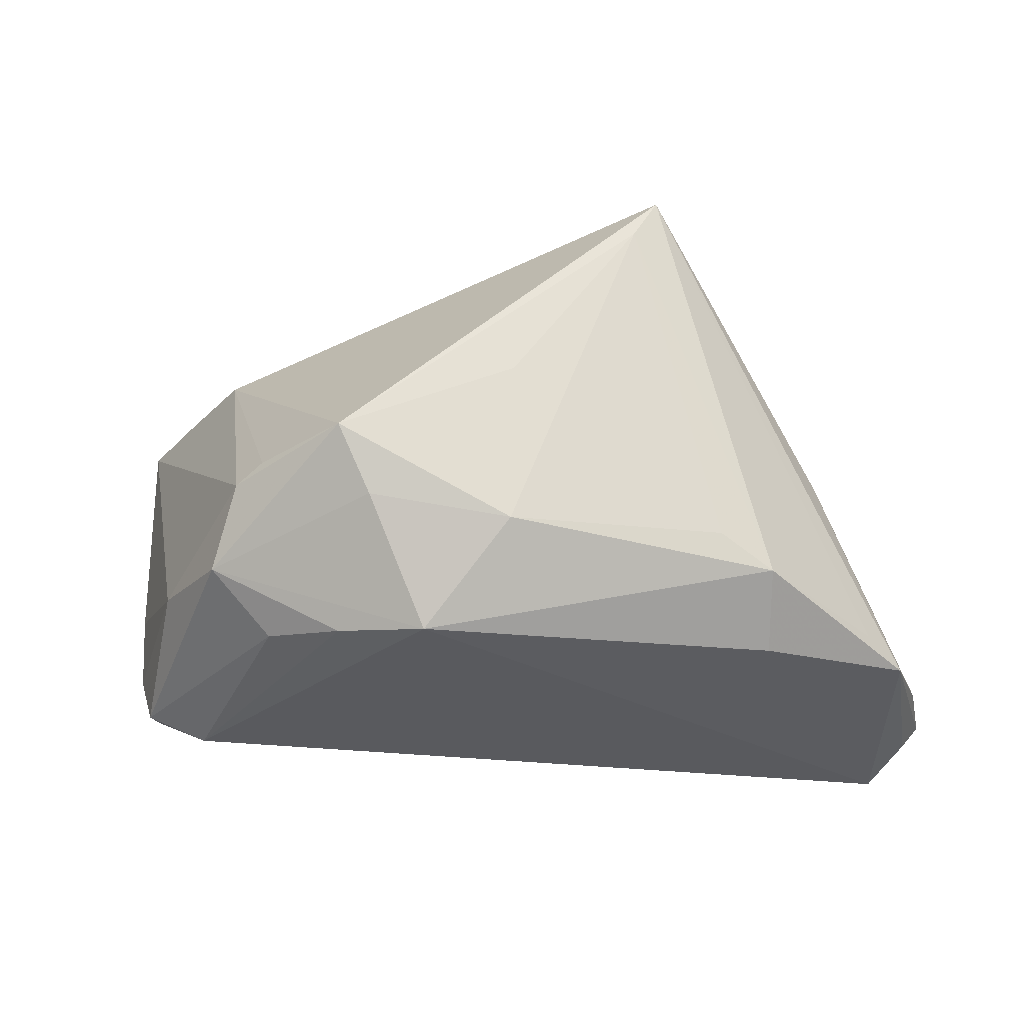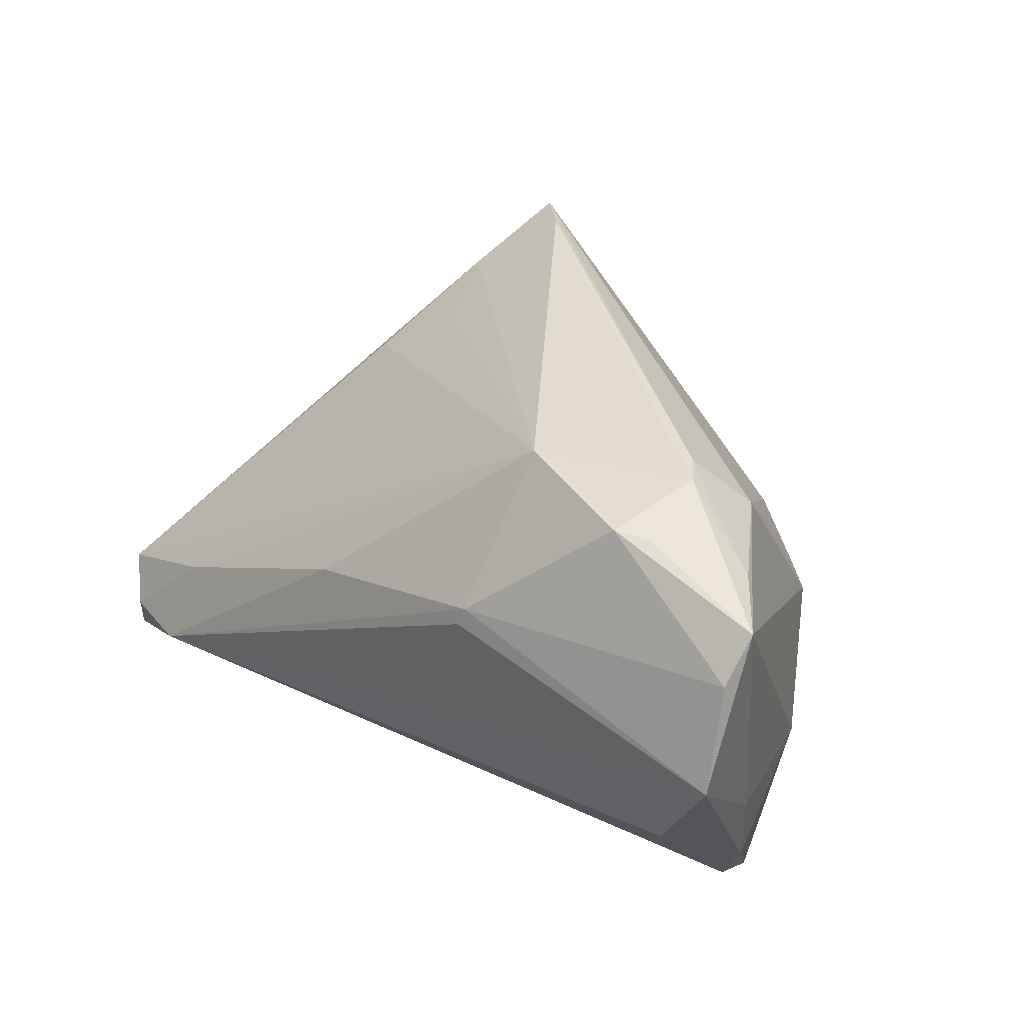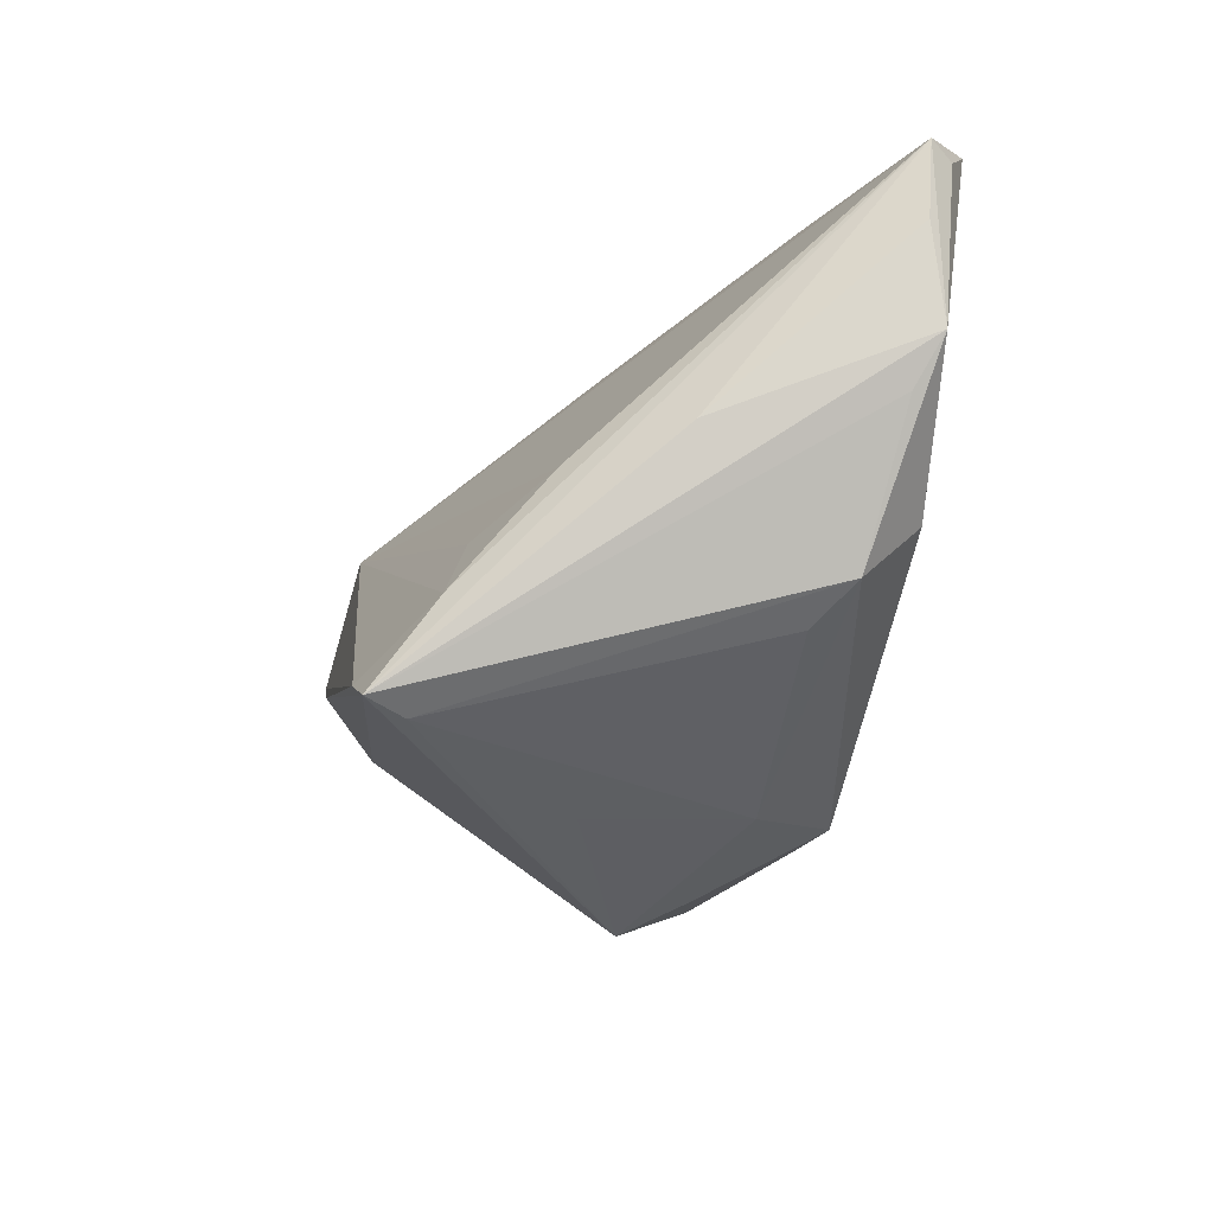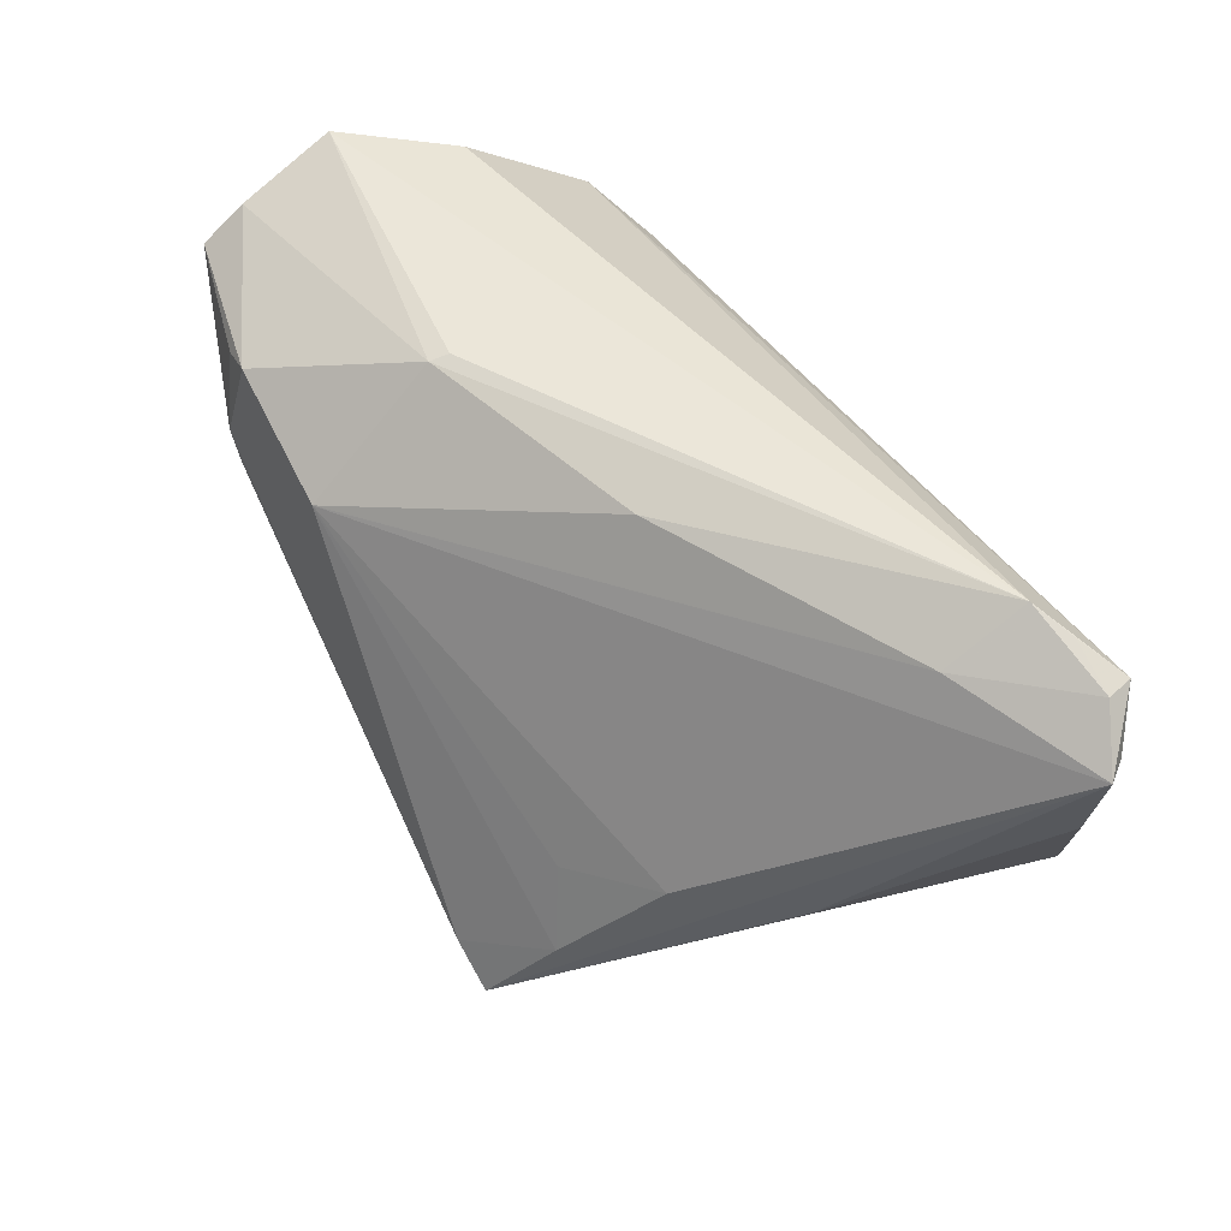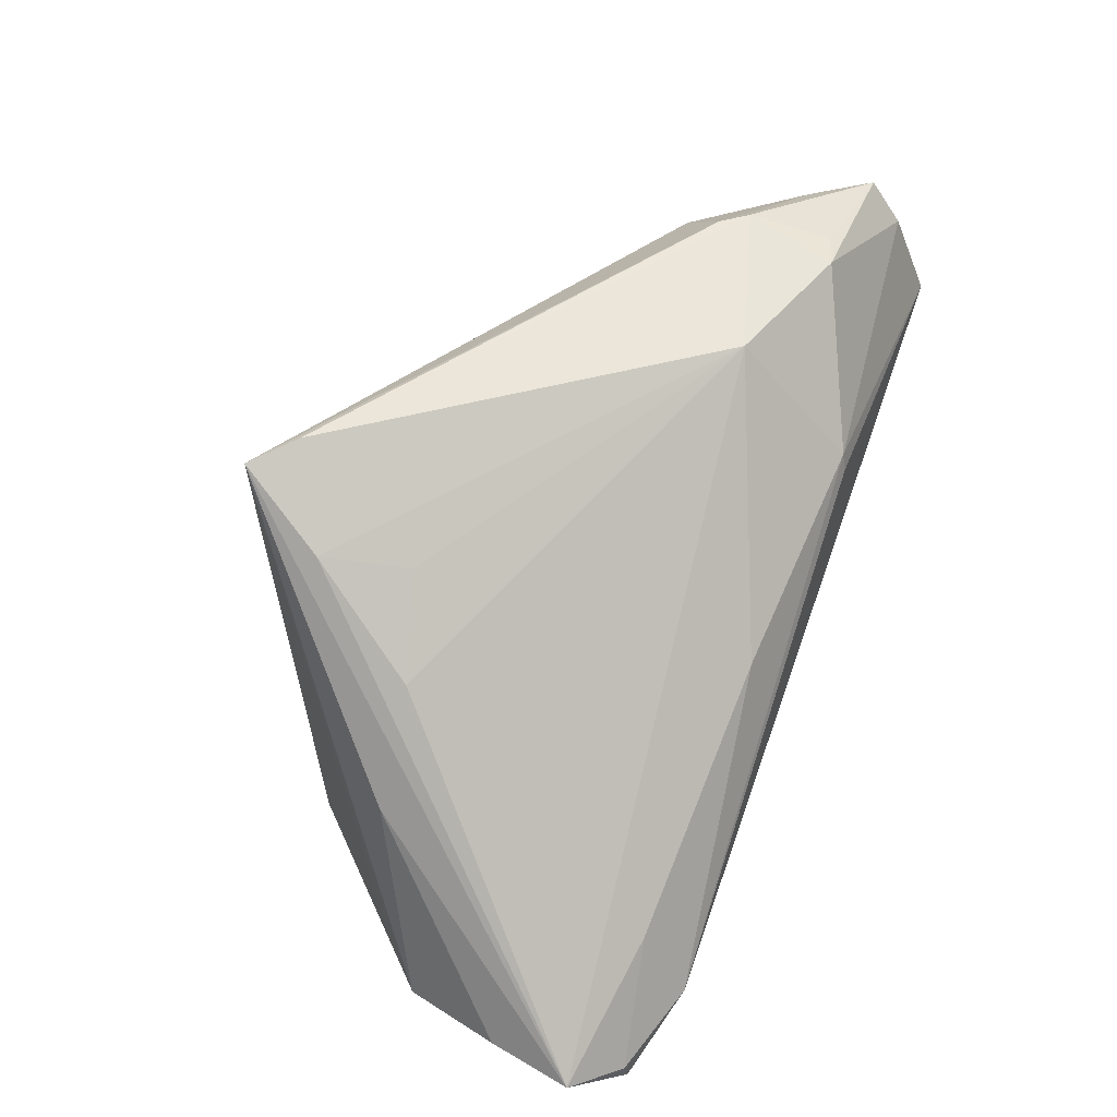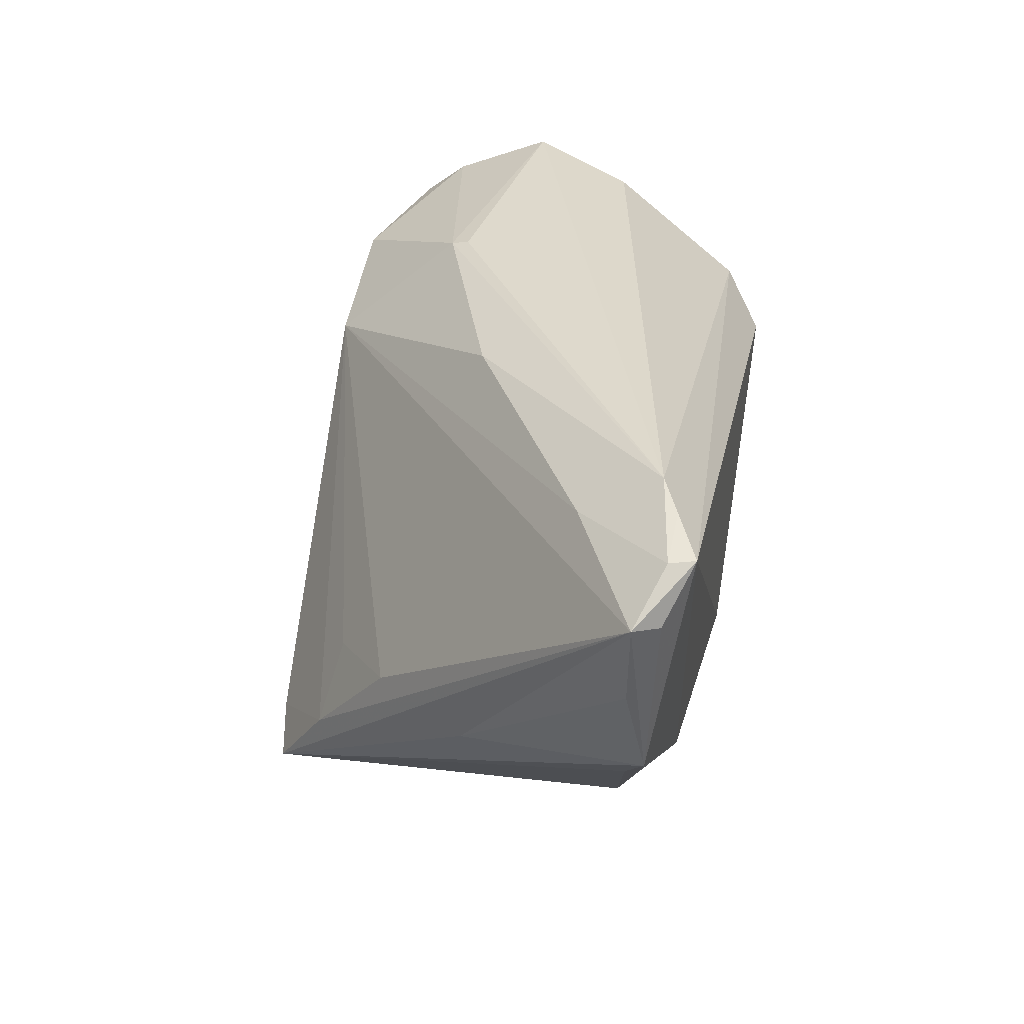
<metadata>
{"format":"obj","ext":"obj","renderer":"f3d","projection":"perspective","resolution":1024,"background":"white","views":[{"elev":-30.0,"azim":1.6,"up":"+Z"},{"elev":36.6,"azim":-138.6,"up":"+Z"},{"elev":-38.1,"azim":78.8,"up":"+Y"},{"elev":52.9,"azim":60.3,"up":"+Y"},{"elev":53.6,"azim":110.7,"up":"+Z"},{"elev":32.0,"azim":100.6,"up":"+Y"}]}
</metadata>
<code>
v -0.02642 -0.01567 -0.0219
v 0.05625 0.02597 -0.02647
v -0.03661 -0.0002434 0.02698
v 0.006039 -0.03387 0.007339
v 0.03671 -0.01003 0.01531
v -0.04662 0.009389 -0.02199
v -0.03378 -0.01996 -0.0142
v -0.03583 0.01915 0.03176
v -0.01492 0.02871 0.01609
v -0.0384 0.007829 -0.02631
v -0.01433 0.02931 0.01372
v -0.04938 0.0147 -0.01425
v -0.05036 0.01617 -0.003726
v 0.05743 -0.002582 -0.02174
v -0.05158 0.02506 0.02228
v 0.04528 0.02953 -0.02132
v -0.04222 -0.00639 -0.01158
v 0.05027 0.02794 -0.02354
v 0.05697 0.02572 -0.02332
v -0.03396 0.00882 0.03408
v 0.06111 0.009767 -0.01976
v 0.03009 -0.02359 0.02609
v -0.04545 0.02699 -0.004218
v -0.02706 -0.02641 -0.00194
v -0.01397 0.01464 0.03217
v 0.02223 -0.03448 0.02833
v 0.03243 -0.02453 -0.01233
v -0.03147 0.02058 0.03203
v 0.005567 -0.03093 -0.01319
v -0.01682 -0.02032 -0.02357
v 0.06066 0.01961 -0.02329
v -0.01232 -0.03148 -0.009778
v 0.0631 0.02037 -0.02024
v 0.02591 -0.01318 0.02331
v 0.02534 -0.03432 0.03332
v -0.01623 -0.03494 -0.001417
v 0.01337 0.02616 0.006118
v 0.03863 -0.01355 -0.02383
v -0.04594 0.01326 -0.02118
v -0.052 0.02085 0.02765
v -0.04591 0.01343 0.02839
v 0.03895 -0.02194 -0.01651
v 0.04491 0.02372 -0.01135
v 0.04686 -0.009908 0.002558
v -0.005581 -0.02384 -0.02519
v -0.03142 0.005471 0.03408
v -0.03054 -0.02484 -0.004423
v 0.02006 -0.0295 0.03408
v -0.05324 0.02953 0.009706
v 0.05275 -0.007545 -0.01897
f 10 2 45
f 7 36 47
f 45 2 38
f 38 42 45
f 49 9 11
f 5 33 25
f 44 33 35
f 16 11 9
f 49 11 16
f 16 23 49
f 45 42 29
f 47 36 24
f 32 7 45
f 36 7 32
f 45 29 32
f 32 29 36
f 10 1 6
f 6 1 7
f 17 7 47
f 17 6 7
f 12 6 17
f 14 38 2
f 42 38 14
f 14 44 35
f 41 20 40
f 40 17 47
f 35 33 22
f 33 5 22
f 2 16 18
f 23 16 39
f 10 6 39
f 2 10 39
f 39 16 2
f 39 6 12
f 49 23 39
f 39 12 49
f 37 16 9
f 37 9 25
f 27 29 42
f 36 29 4
f 25 20 48
f 35 22 48
f 48 22 25
f 35 48 46
f 46 48 20
f 46 20 41
f 30 10 45
f 30 1 10
f 45 7 30
f 7 1 30
f 2 33 31
f 31 14 2
f 33 14 31
f 33 44 21
f 21 14 33
f 44 14 21
f 35 42 50
f 50 14 35
f 42 14 50
f 25 9 28
f 28 20 25
f 49 12 13
f 13 40 49
f 12 17 13
f 17 40 13
f 34 5 25
f 25 22 34
f 34 22 5
f 16 37 43
f 25 33 43
f 43 37 25
f 35 36 26
f 36 4 26
f 26 4 29
f 29 27 26
f 26 42 35
f 26 27 42
f 3 46 41
f 47 24 3
f 3 24 36
f 3 40 47
f 41 40 3
f 3 36 35
f 35 46 3
f 8 40 20
f 20 28 8
f 8 28 40
f 49 40 15
f 40 28 15
f 15 9 49
f 15 28 9
f 19 43 33
f 16 43 19
f 19 18 16
f 19 33 2
f 2 18 19

</code>
